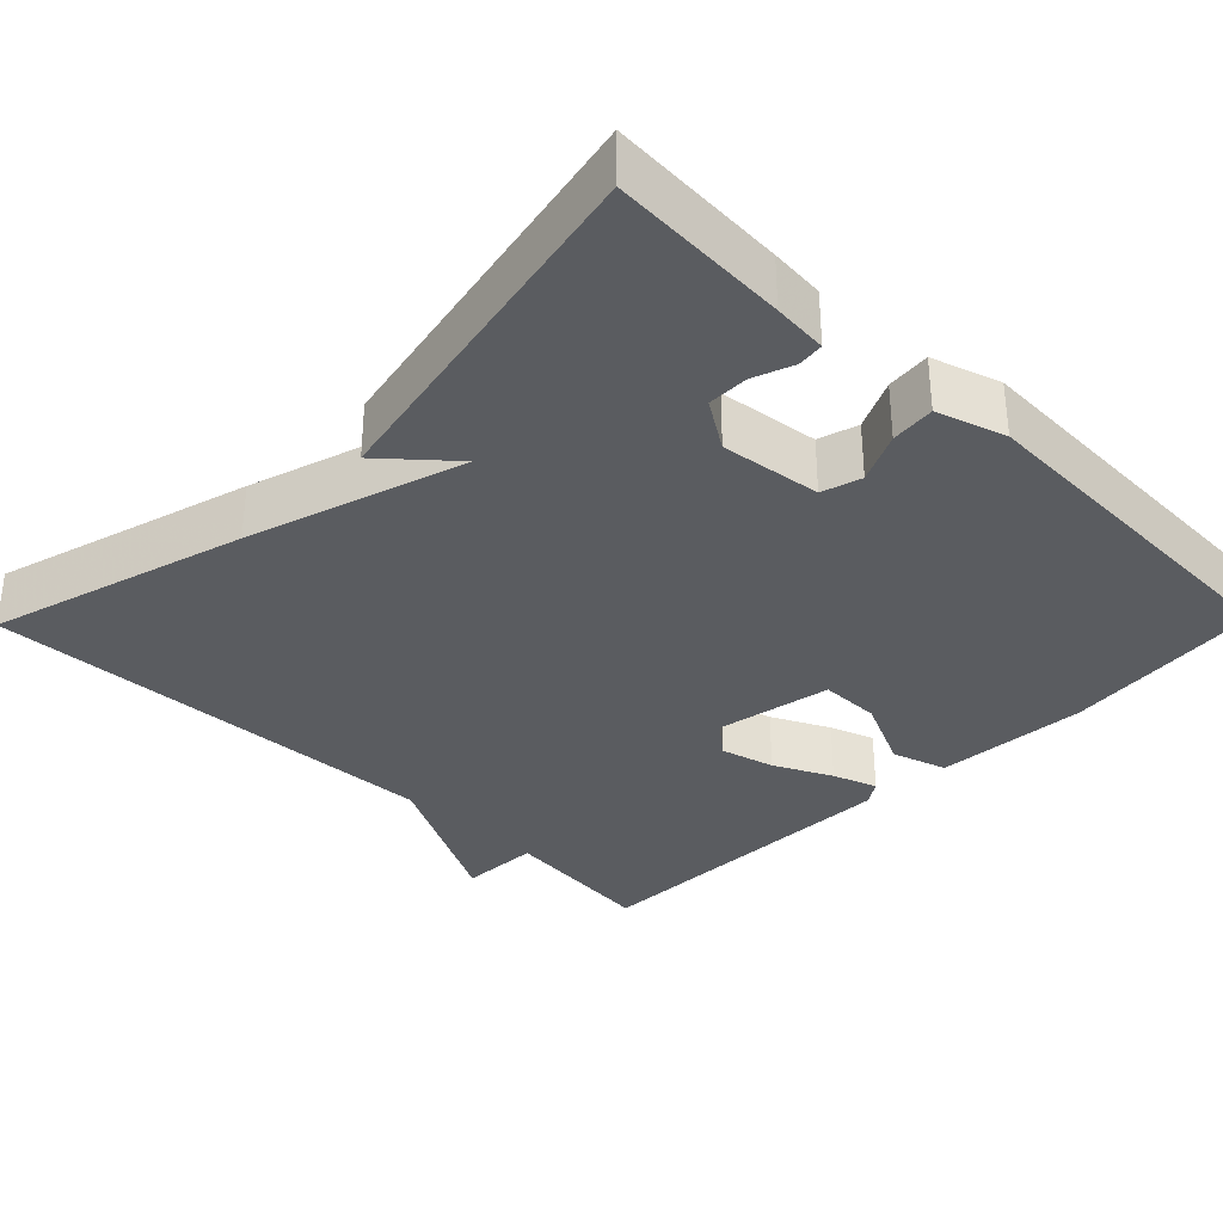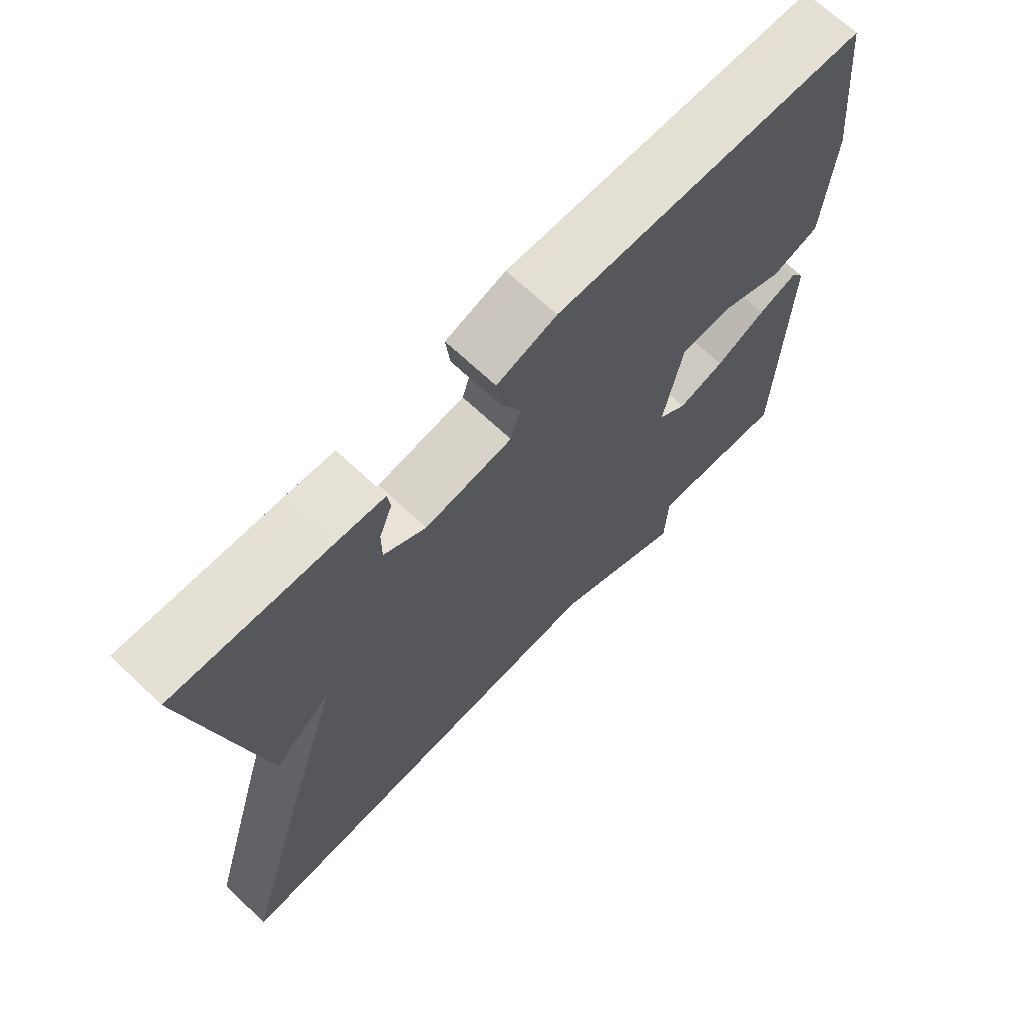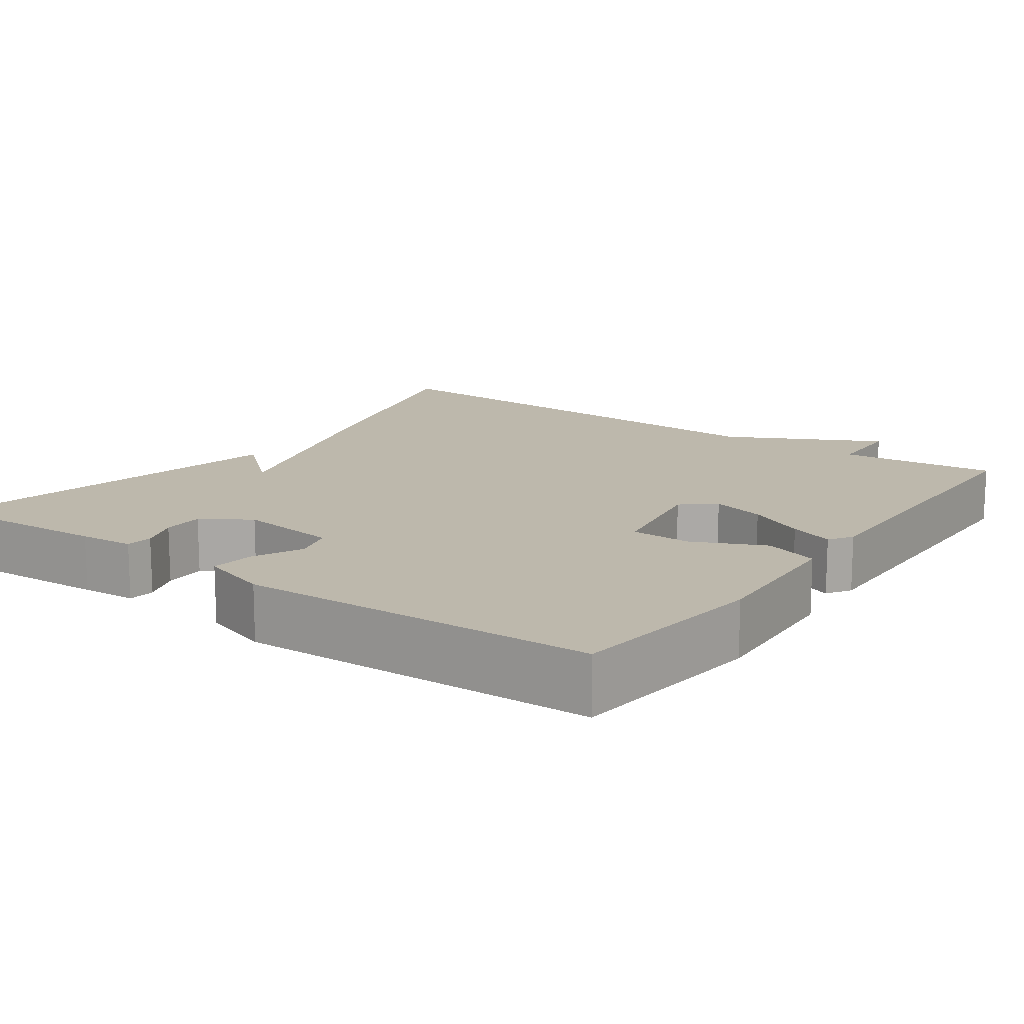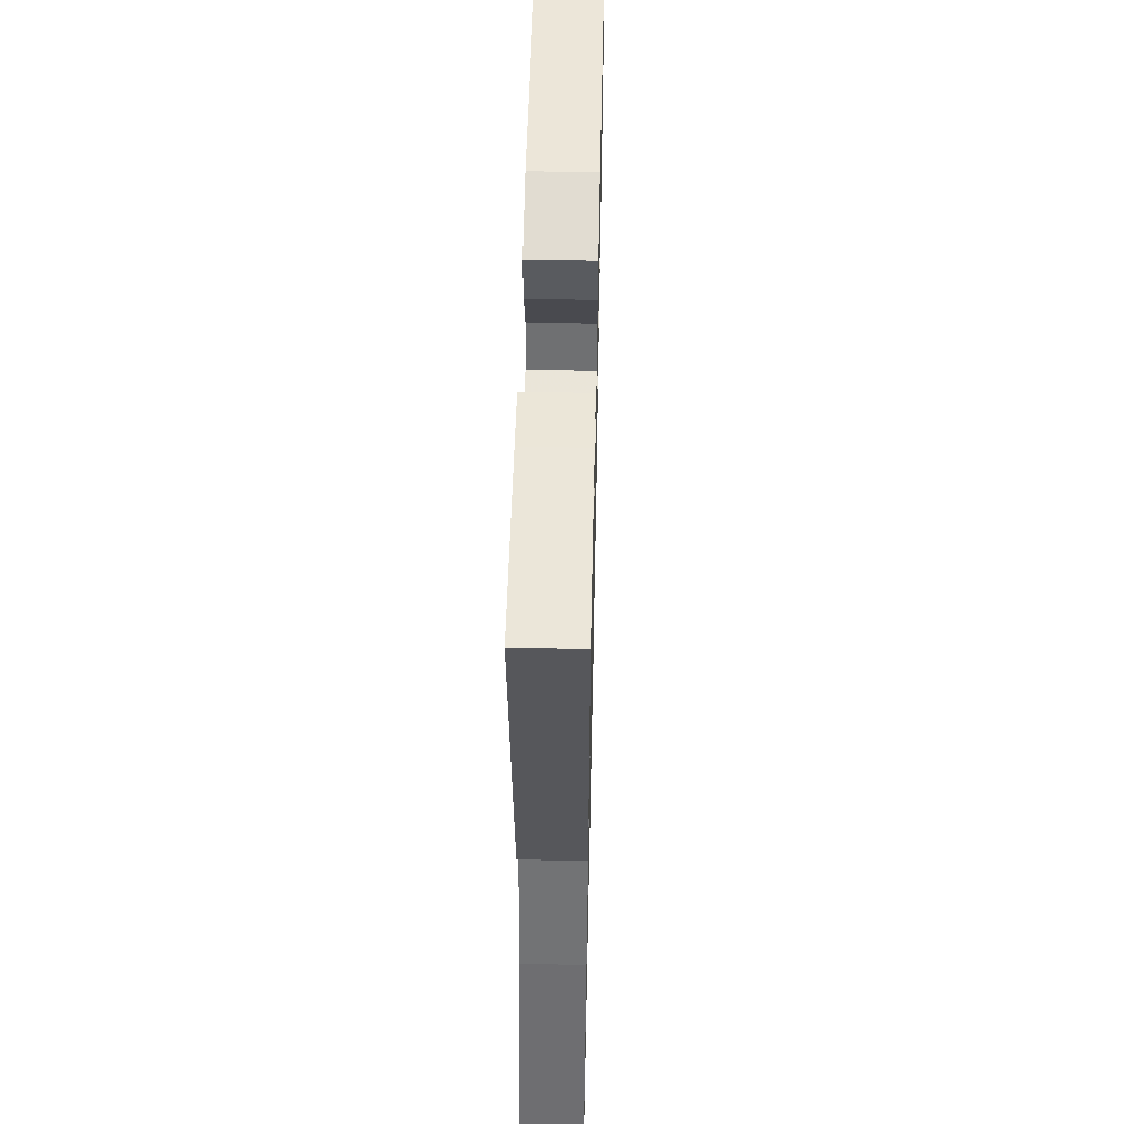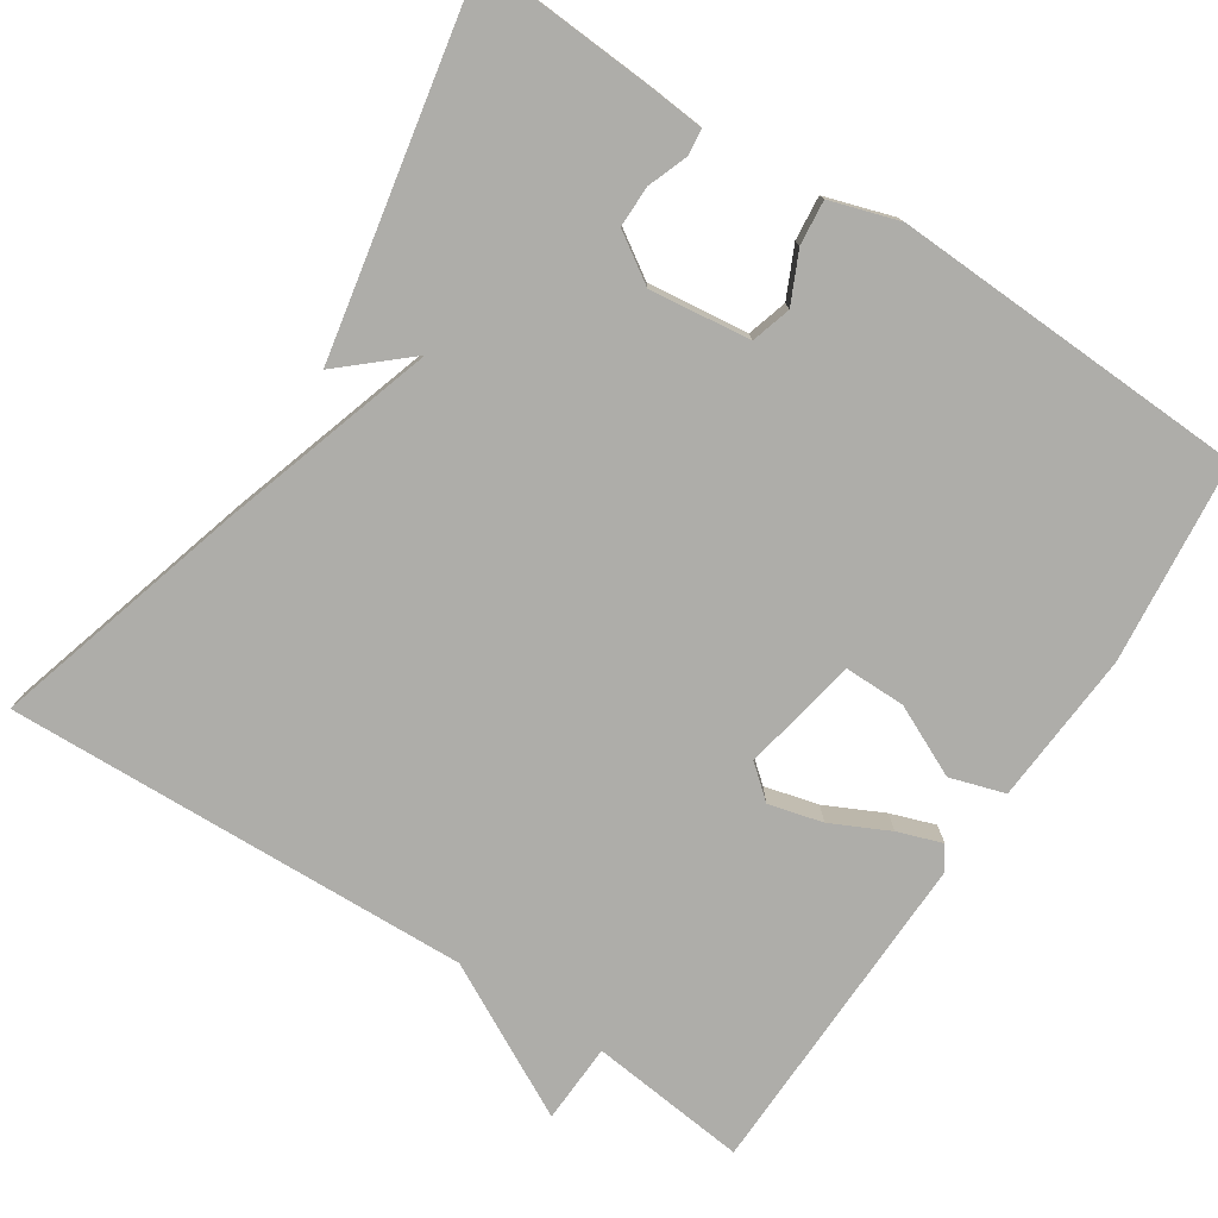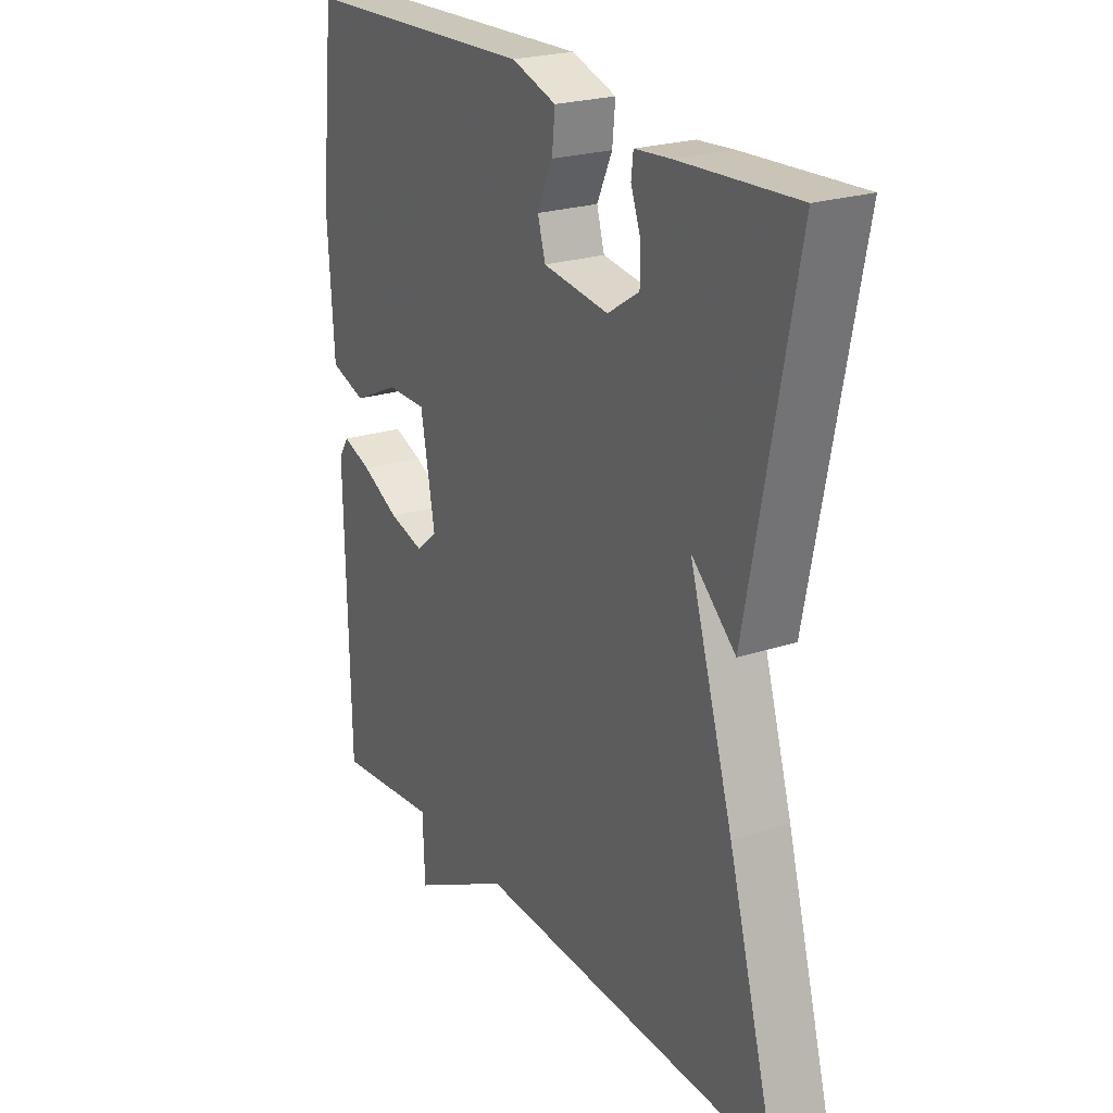
<metadata>
{"format":"obj","ext":"obj","renderer":"f3d","projection":"perspective","resolution":1024,"background":"white","views":[{"elev":-33.7,"azim":-44.4,"up":"+Y"},{"elev":68.9,"azim":-46.7,"up":"+Z"},{"elev":14.7,"azim":35.8,"up":"+Y"},{"elev":51.4,"azim":-88.7,"up":"+Z"},{"elev":-77.1,"azim":-33.3,"up":"+Y"},{"elev":23.3,"azim":-118.9,"up":"+Z"}]}
</metadata>
<code>
v -0.5 0.07 0.5
v -0.271 0.07 0.486
v -0.201 0.07 0.48
v -0.197 0.07 0.446
v -0.216 0.07 0.395
v -0.216 0.07 0.342
v -0.154 0.07 0.302
v -0.025 0.07 0.318
v -0.01 0.07 0.369
v -0.04 0.07 0.433
v -0.046 0.07 0.49
v 0.042 0.07 0.518
v 0.5 0.07 0.5
v 0.528 0.07 0.241
v 0.515 0.07 0.045
v 0.445 0.07 0.023
v 0.353 0.07 0.066
v 0.275 0.07 0.066
v 0.247 0.07 -0.083
v 0.289 0.07 -0.118
v 0.358 0.07 -0.1
v 0.432 0.07 -0.064
v 0.489 0.07 -0.044
v 0.509 0.07 -0.074
v 0.5 0.07 -0.5
v 0.297 0.07 -0.478
v 0.293 0.07 -0.581
v 0.097 0.07 -0.478
v -0.5 0.07 -0.5
v -0.406 0.07 -0.171
v -0.32 0.07 0.105
v -0.406 0.07 0.029
v -0.5 0 0.5
v -0.271 0 0.486
v -0.201 0 0.48
v -0.197 0 0.446
v -0.216 0 0.395
v -0.216 0 0.342
v -0.154 0 0.302
v -0.025 0 0.318
v -0.01 0 0.369
v -0.04 0 0.433
v -0.046 0 0.49
v 0.042 0 0.518
v 0.5 0 0.5
v 0.528 0 0.241
v 0.515 0 0.045
v 0.445 0 0.023
v 0.353 0 0.066
v 0.275 0 0.066
v 0.247 0 -0.083
v 0.289 0 -0.118
v 0.358 0 -0.1
v 0.432 0 -0.064
v 0.489 0 -0.044
v 0.509 0 -0.074
v 0.5 0 -0.5
v 0.297 0 -0.478
v 0.293 0 -0.581
v 0.097 0 -0.478
v -0.5 0 -0.5
v -0.406 0 -0.171
v -0.32 0 0.105
v -0.406 0 0.029
f 1 2 3
f 32 1 3
f 31 32 3
f 28 29 30 31
f 26 27 28 31
f 24 25 26
f 23 24 26
f 22 23 26
f 21 22 26
f 20 21 26
f 19 20 26 31
f 18 19 31
f 17 18 31
f 15 16 17
f 14 15 17
f 13 14 17
f 12 13 17
f 11 12 17
f 10 11 17
f 9 10 17
f 8 9 17
f 7 8 17 31
f 6 7 31
f 5 6 31
f 3 4 5
f 3 5 31
f 35 34 33
f 35 33 64
f 35 64 63
f 63 62 61 60
f 63 60 59 58
f 58 57 56
f 58 56 55
f 58 55 54
f 58 54 53
f 58 53 52
f 63 58 52 51
f 63 51 50
f 63 50 49
f 49 48 47
f 49 47 46
f 49 46 45
f 49 45 44
f 49 44 43
f 49 43 42
f 49 42 41
f 49 41 40
f 63 49 40 39
f 63 39 38
f 63 38 37
f 37 36 35
f 63 37 35
f 1 33 34 2
f 2 34 35 3
f 3 35 36 4
f 4 36 37 5
f 5 37 38 6
f 6 38 39 7
f 7 39 40 8
f 8 40 41 9
f 9 41 42 10
f 10 42 43 11
f 11 43 44 12
f 12 44 45 13
f 13 45 46 14
f 14 46 47 15
f 15 47 48 16
f 16 48 49 17
f 17 49 50 18
f 18 50 51 19
f 19 51 52 20
f 20 52 53 21
f 21 53 54 22
f 22 54 55 23
f 23 55 56 24
f 24 56 57 25
f 25 57 58 26
f 26 58 59 27
f 27 59 60 28
f 28 60 61 29
f 29 61 62 30
f 30 62 63 31
f 31 63 64 32
f 32 64 33 1

</code>
